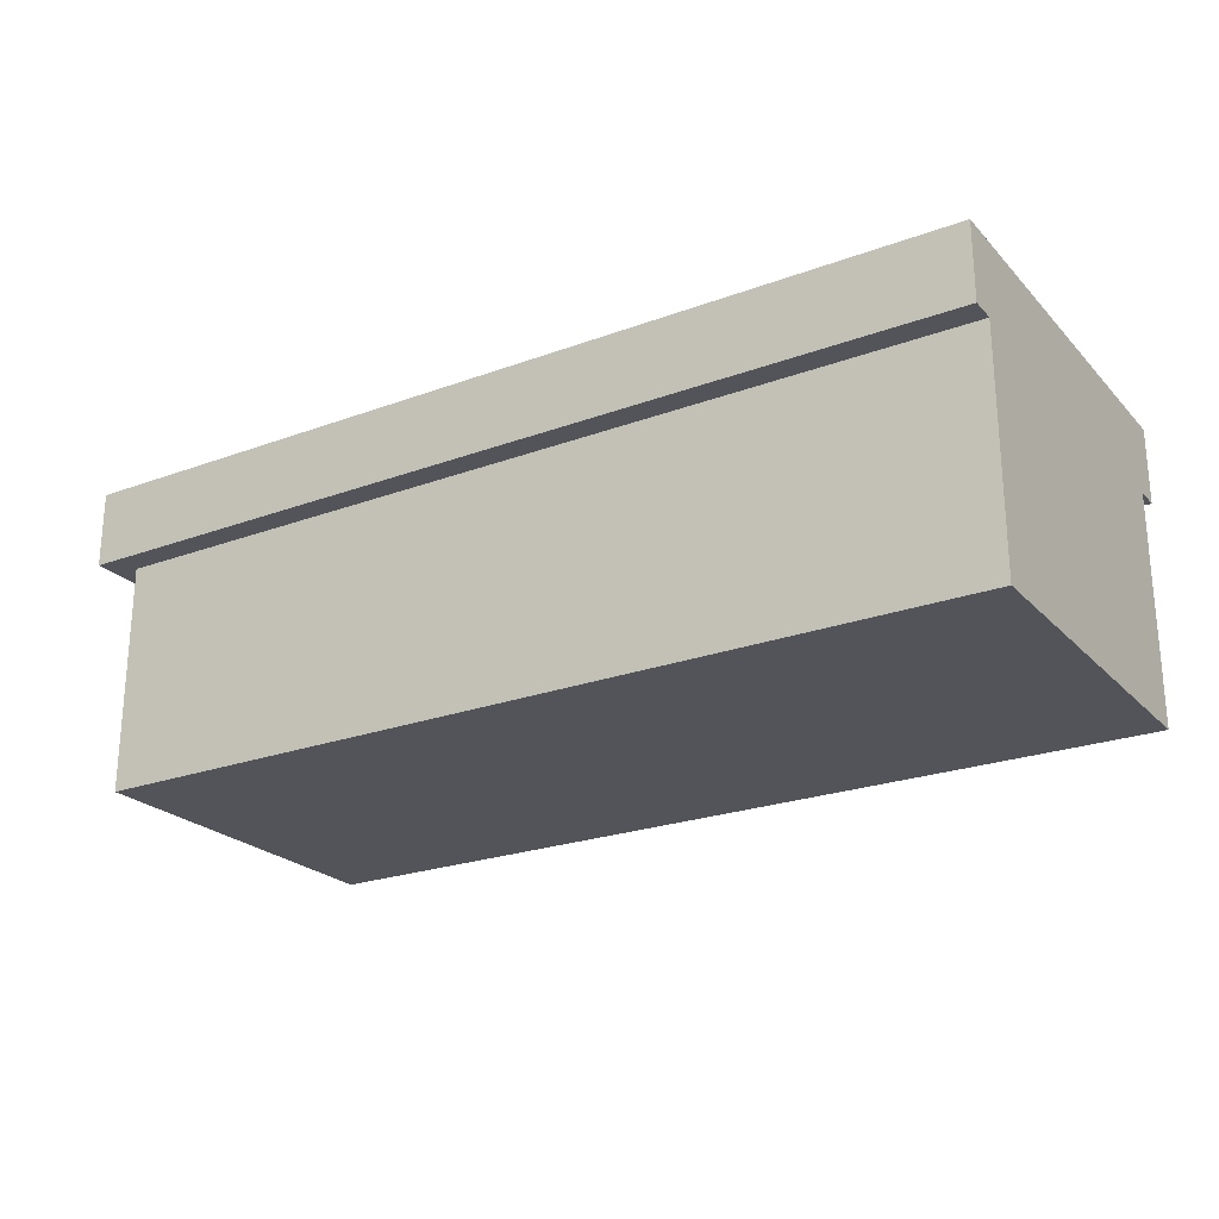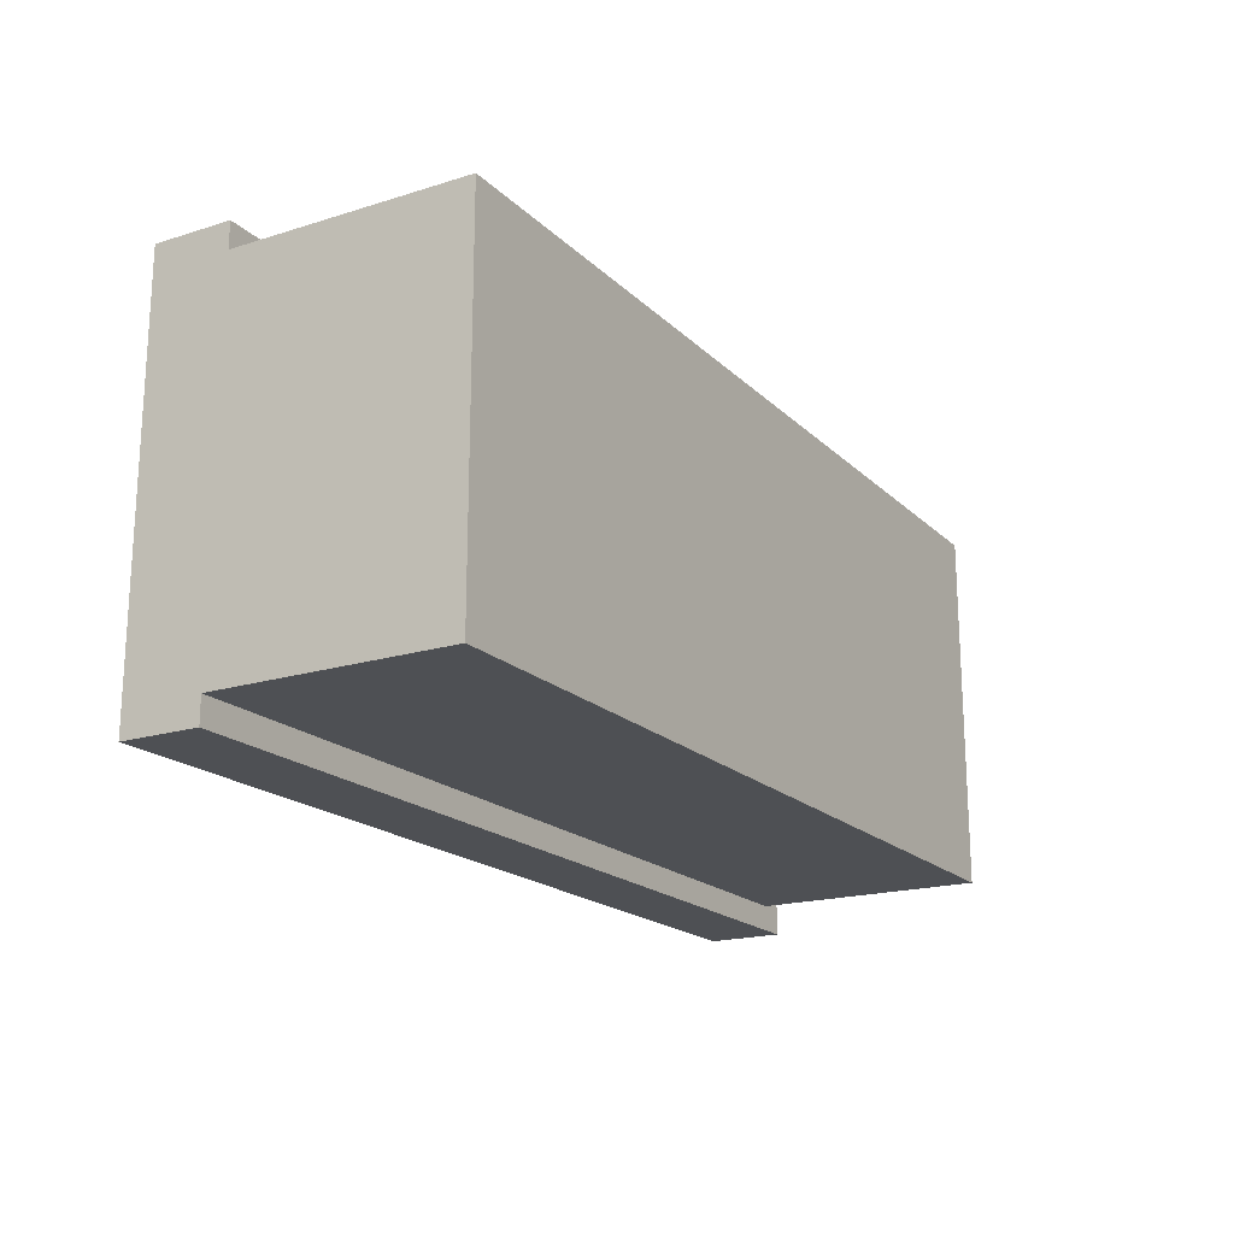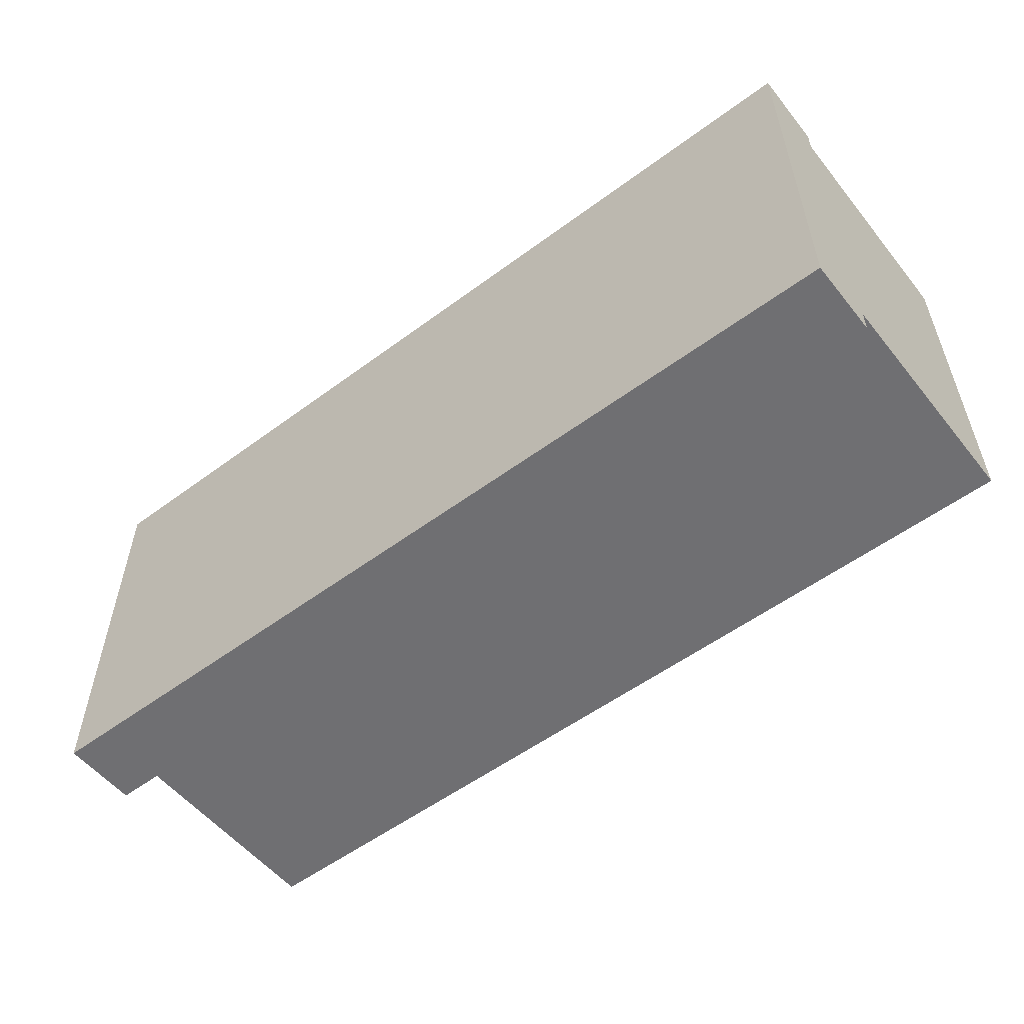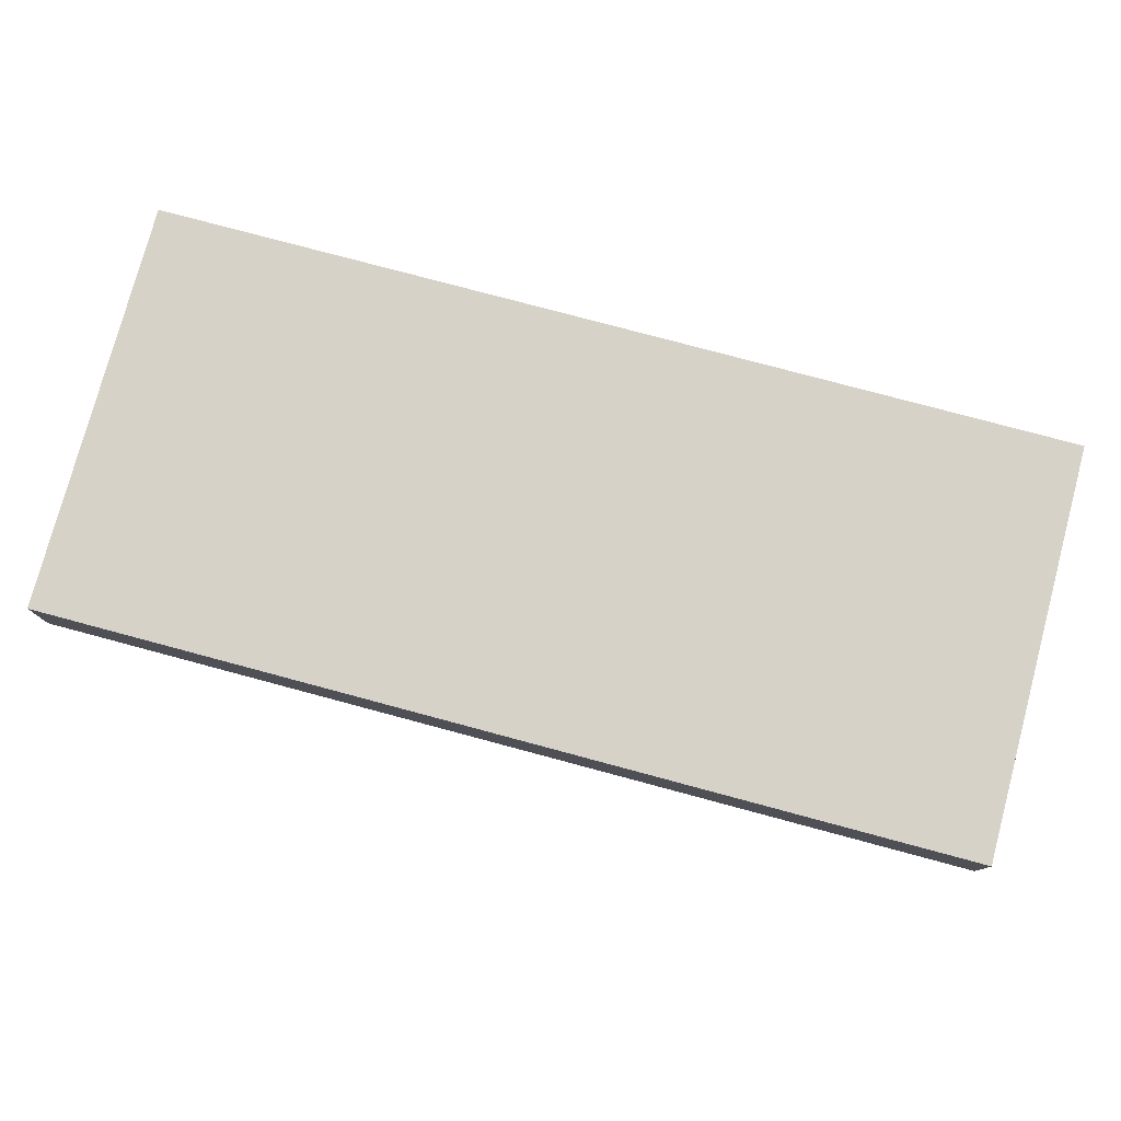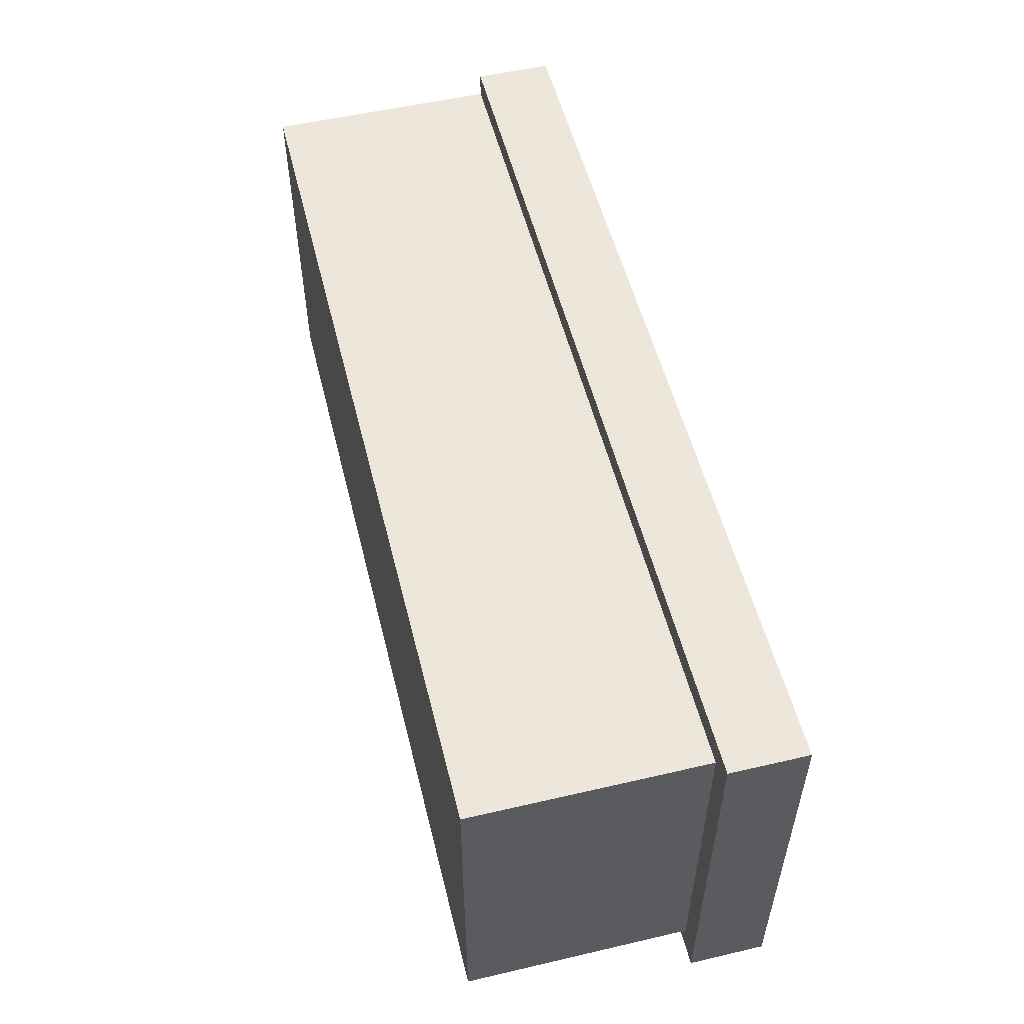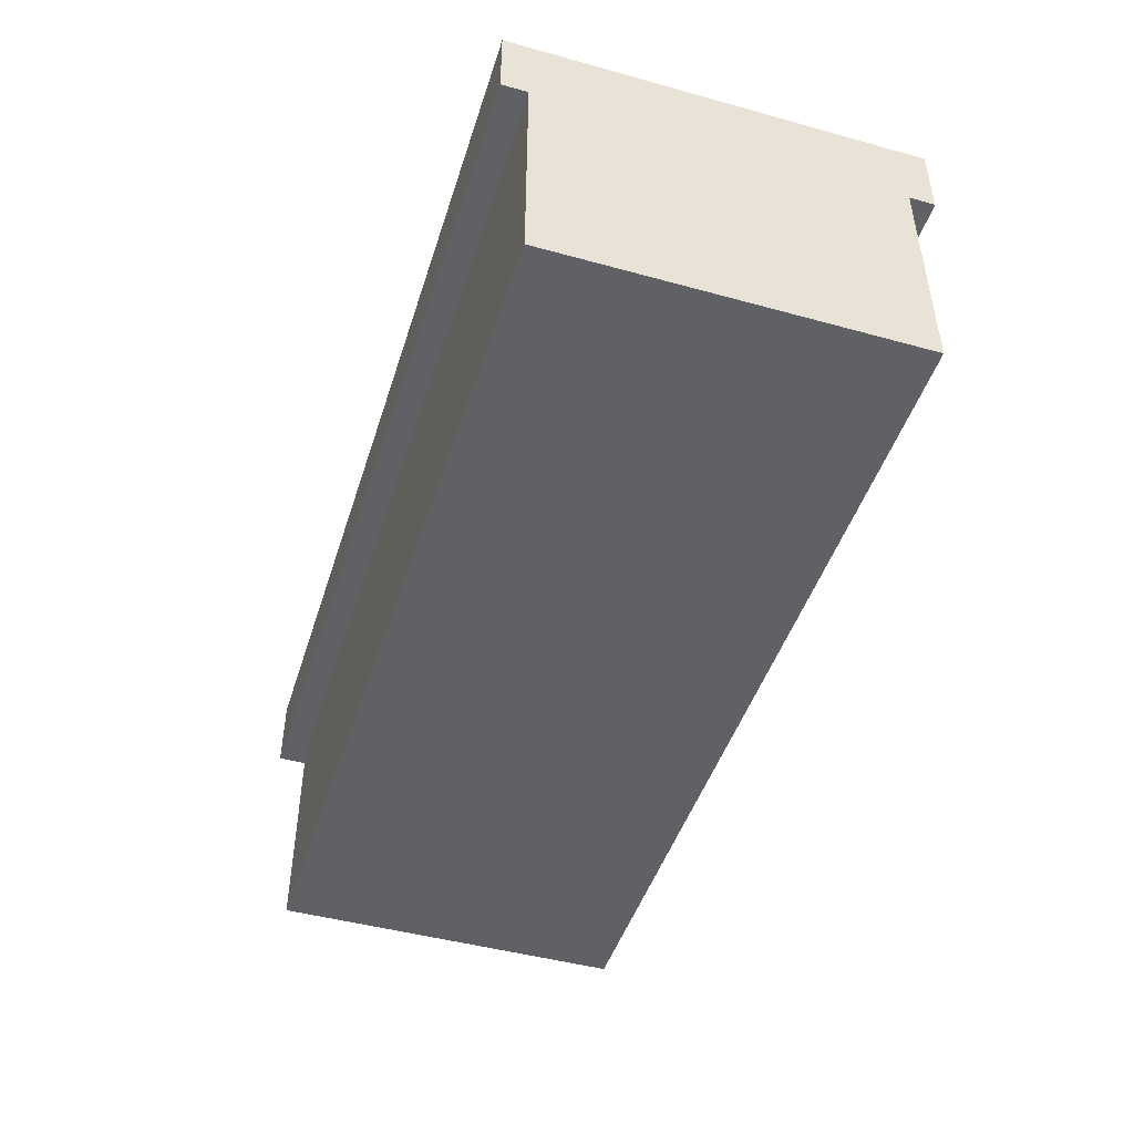
<metadata>
{"format":"obj","ext":"obj","renderer":"f3d","projection":"perspective","resolution":1024,"background":"white","views":[{"elev":-23.7,"azim":-148.3,"up":"+Y"},{"elev":-18.7,"azim":-59.4,"up":"+Z"},{"elev":-54.7,"azim":-141.9,"up":"+Z"},{"elev":78.0,"azim":15.0,"up":"+Y"},{"elev":53.8,"azim":76.1,"up":"+Z"},{"elev":-46.6,"azim":-107.4,"up":"+Y"}]}
</metadata>
<code>
o
v -1.8 0 0.7
v -1.8 0 -0.7
v -1.8 0.1 0.5
v -1.8 0.1 -0.5
v -1.8 0.2 0.6
v -1.8 0.2 0.5
v -1.8 0.2 -0.5
v -1.8 0.2 -0.6
v -1.8 0.7 0.6
v -1.8 0.7 0.5
v -1.8 0.7 -0.5
v -1.8 0.7 -0.6
v -1.8 0.8 0.5
v -1.8 0.8 -0.5
v -1.8 0.9 0.8
v -1.8 0.9 0.7
v -1.8 0.9 -0.7
v -1.8 0.9 -0.8
v -1.8 1 0.8
v -1.8 1 -0.8
v -1.8 1.1 0.8
v -1.8 1.1 -0.8
v -1.8 1.2 0.8
v -1.8 1.2 -0.8
v 1.7 0 0.7
v 1.7 0 -0.7
v 1.7 0.1 0.5
v 1.7 0.1 -0.5
v 1.7 0.2 0.6
v 1.7 0.2 0.5
v 1.7 0.2 -0.5
v 1.7 0.2 -0.6
v 1.7 0.7 0.6
v 1.7 0.7 0.5
v 1.7 0.7 -0.5
v 1.7 0.7 -0.6
v 1.7 0.8 0.5
v 1.7 0.8 -0.5
v 1.7 0.9 0.7
v 1.7 0.9 -0.7
v 1.8 0.9 0.8
v 1.8 0.9 -0.8
v 1.8 1 0.8
v 1.8 1 -0.8
v 1.8 1.1 0.8
v 1.8 1.1 -0.8
v 1.8 1.2 0.8
v 1.8 1.2 -0.8
v -1.8 0.9 0.8
v -1.8 1 0.8
v -1.8 1.1 0.8
v -1.8 1.2 0.8
v 1.8 0.9 0.8
v 1.8 1 0.8
v 1.8 1.1 0.8
v 1.8 1.2 0.8
v -1.8 0 0.7
v -1.8 0.9 0.7
v -1.7 0.2 0.7
v -1.7 0.7 0.7
v -1.6 0.1 0.7
v -1.6 0.2 0.7
v -1.6 0.7 0.7
v -1.6 0.8 0.7
v 1.5 0.1 0.7
v 1.5 0.2 0.7
v 1.5 0.7 0.7
v 1.5 0.8 0.7
v 1.6 0.2 0.7
v 1.6 0.7 0.7
v 1.7 0 0.7
v 1.7 0.9 0.7
v -1.8 0 -0.7
v -1.8 0.9 -0.7
v -1.7 0.2 -0.7
v -1.7 0.7 -0.7
v -1.6 0.1 -0.7
v -1.6 0.2 -0.7
v -1.6 0.7 -0.7
v -1.6 0.8 -0.7
v 1.5 0.1 -0.7
v 1.5 0.2 -0.7
v 1.5 0.7 -0.7
v 1.5 0.8 -0.7
v 1.6 0.2 -0.7
v 1.6 0.7 -0.7
v 1.7 0 -0.7
v 1.7 0.9 -0.7
v -1.8 0.9 -0.8
v -1.8 1 -0.8
v -1.8 1.1 -0.8
v -1.8 1.2 -0.8
v 1.8 0.9 -0.8
v 1.8 1 -0.8
v 1.8 1.1 -0.8
v 1.8 1.2 -0.8
v -1.8 0 0.7
v 1.7 0 0.7
v -1.7 0 0.6
v 1.6 0 0.6
v -1.7 0 -0.6
v 1.6 0 -0.6
v -1.8 0 -0.7
v 1.7 0 -0.7
v -1.8 0.9 0.8
v 1.8 0.9 0.8
v -1.8 0.9 0.7
v 1.7 0.9 0.7
v -1.8 0.9 -0.7
v 1.7 0.9 -0.7
v -1.8 0.9 -0.8
v 1.8 0.9 -0.8
v -1.8 1.2 0.8
v 1.8 1.2 0.8
v -1.8 1.2 -0.8
v 1.8 1.2 -0.8
f 3 2 1
f 4 2 3
f 5 3 1
f 6 4 3
f 6 3 5
f 7 2 4
f 7 4 6
f 8 2 7
f 9 6 5
f 9 5 1
f 9 8 7
f 9 7 6
f 10 8 9
f 11 8 10
f 12 2 8
f 12 8 11
f 13 11 10
f 13 10 9
f 14 12 11
f 14 11 13
f 16 9 1
f 16 13 9
f 16 14 13
f 17 2 12
f 17 12 14
f 17 14 16
f 19 16 15
f 19 18 17
f 19 17 16
f 20 18 19
f 21 20 19
f 22 20 21
f 23 22 21
f 24 22 23
f 25 26 27
f 27 26 28
f 25 27 29
f 27 28 30
f 29 27 30
f 28 26 31
f 30 28 31
f 31 26 32
f 29 30 33
f 25 29 33
f 31 32 33
f 30 31 33
f 33 32 34
f 34 32 35
f 32 26 36
f 35 32 36
f 34 35 37
f 33 34 37
f 35 36 38
f 37 35 38
f 25 33 39
f 33 37 39
f 37 38 39
f 36 26 40
f 39 38 40
f 38 36 40
f 41 42 43
f 43 42 44
f 43 44 45
f 45 44 46
f 45 46 47
f 47 46 48
f 53 50 49
f 54 51 50
f 54 50 53
f 55 52 51
f 55 51 54
f 56 52 55
f 59 58 57
f 60 58 59
f 61 59 57
f 62 60 59
f 62 59 61
f 63 58 60
f 63 60 62
f 64 58 63
f 65 62 61
f 65 61 57
f 65 64 63
f 65 63 62
f 66 64 65
f 67 64 66
f 68 58 64
f 68 64 67
f 69 67 66
f 69 66 65
f 70 68 67
f 70 67 69
f 71 65 57
f 71 69 65
f 71 70 69
f 72 58 68
f 72 70 71
f 72 68 70
f 73 74 75
f 75 74 76
f 73 75 77
f 75 76 78
f 77 75 78
f 76 74 79
f 78 76 79
f 79 74 80
f 77 78 81
f 73 77 81
f 79 80 81
f 78 79 81
f 81 80 82
f 82 80 83
f 80 74 84
f 83 80 84
f 82 83 85
f 81 82 85
f 83 84 86
f 85 83 86
f 73 81 87
f 81 85 87
f 85 86 87
f 84 74 88
f 87 86 88
f 86 84 88
f 89 90 93
f 90 91 94
f 93 90 94
f 91 92 95
f 94 91 95
f 95 92 96
f 99 98 97
f 100 98 99
f 101 99 97
f 101 100 99
f 102 98 100
f 102 100 101
f 103 101 97
f 103 102 101
f 104 98 102
f 104 102 103
f 107 106 105
f 108 106 107
f 110 106 108
f 111 110 109
f 112 106 110
f 112 110 111
f 113 114 115
f 115 114 116

</code>
